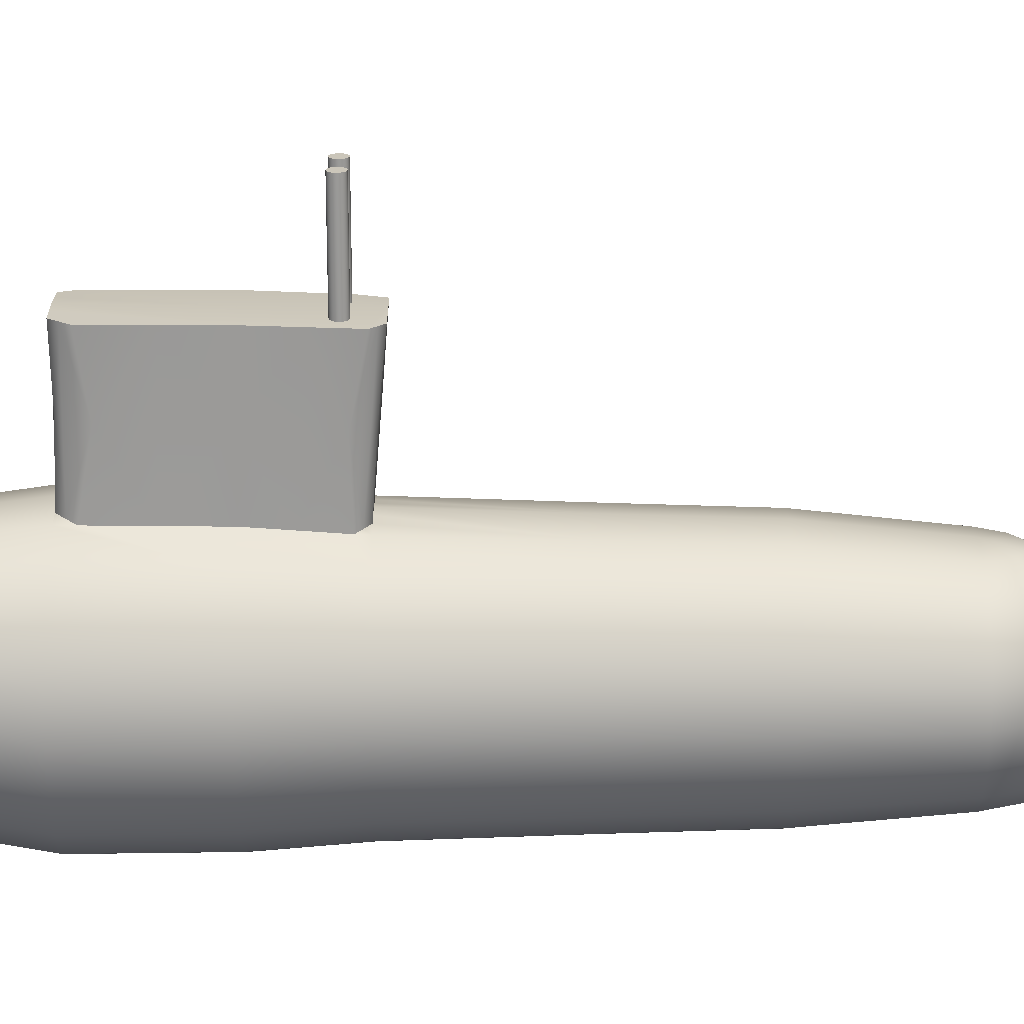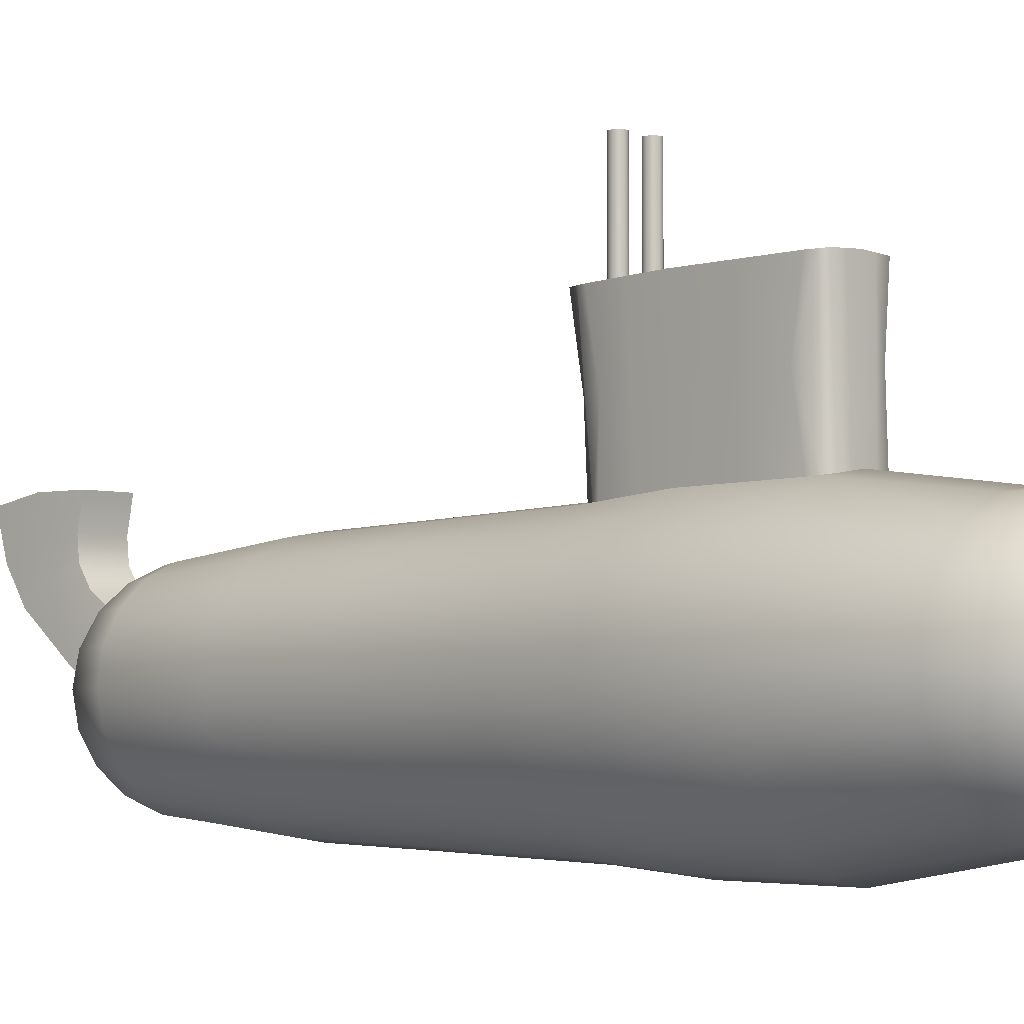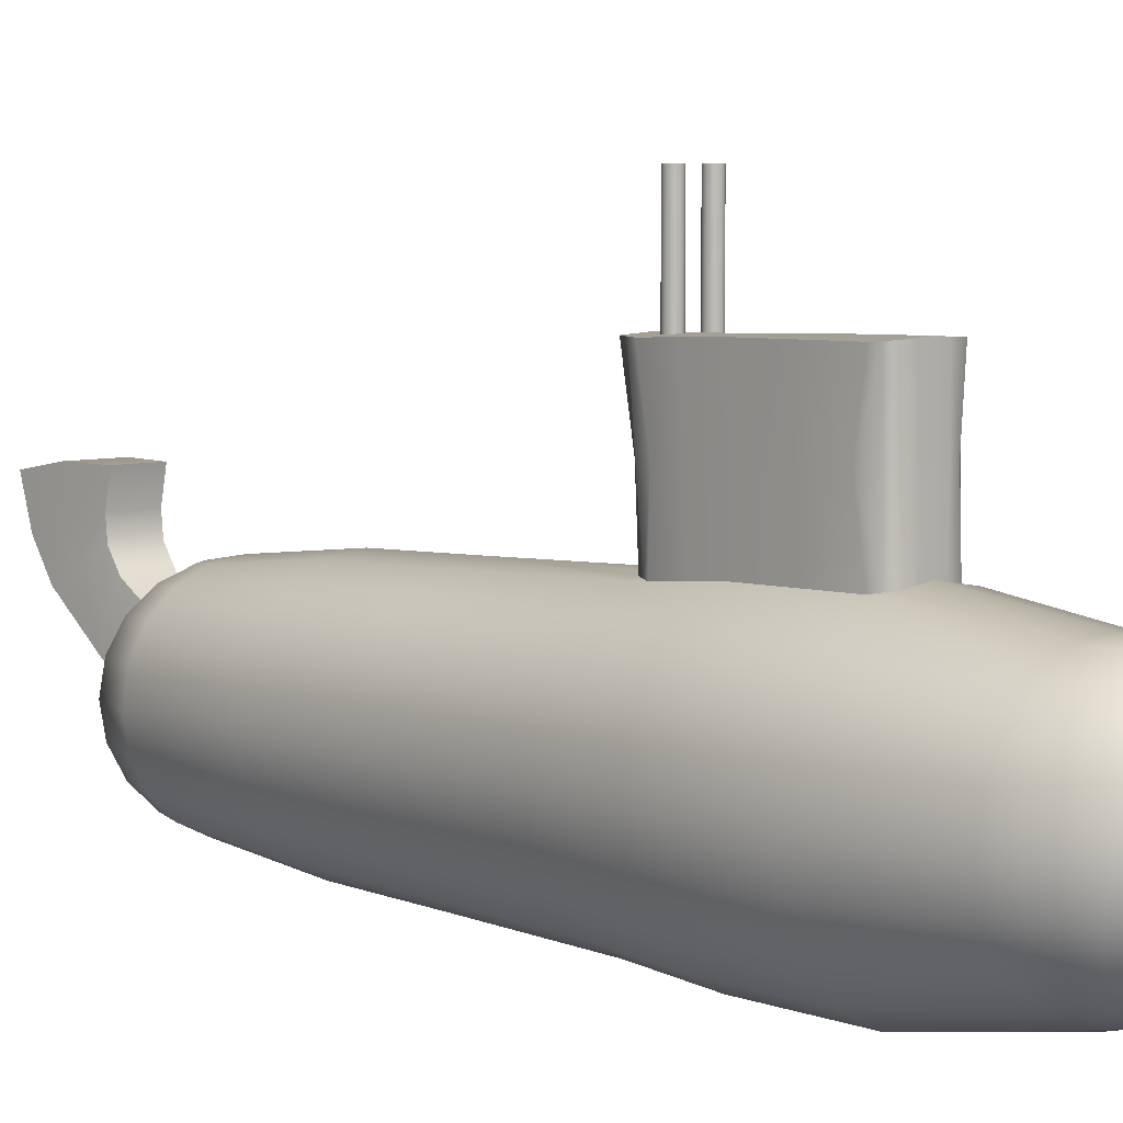
<metadata>
{"format":"obj","ext":"obj","renderer":"f3d","projection":"perspective","resolution":1024,"background":"white","views":[{"elev":21.2,"azim":89.9,"up":"+Y"},{"elev":-3.8,"azim":-45.1,"up":"+Y"},{"elev":5.8,"azim":-42.7,"up":"+Y"}]}
</metadata>
<code>
g default
v 2.085 2.982 -7.922
v 1.773 3.557 -7.922
v 1.288 4.014 -7.922
v 0.6773 4.307 -7.922
v -0 4.408 -7.922
v -0.6773 4.307 -7.922
v -1.288 4.014 -7.922
v -1.773 3.557 -7.922
v -2.085 2.982 -7.922
v -2.192 2.344 -7.922
v -2.085 1.706 -7.922
v -1.773 1.131 -7.922
v -1.288 0.674 -7.922
v -0.6773 0.3808 -7.922
v -0 0.2798 -7.922
v 0.6773 0.3808 -7.922
v 1.288 0.674 -7.922
v 1.773 1.131 -7.922
v 2.085 1.706 -7.922
v 2.192 2.344 -7.922
v 2.185 3.111 7.895
v 1.858 3.752 7.895
v 1.35 4.26 7.895
v 0.7098 4.586 7.895
v 0 4.699 7.895
v -0.7098 4.586 7.895
v -1.35 4.26 7.895
v -1.858 3.752 7.895
v -2.185 3.111 7.895
v -2.297 2.402 7.895
v -2.185 1.692 7.895
v -1.858 1.051 7.895
v -1.35 0.5432 7.895
v -0.7098 0.217 7.895
v 0 0.1046 7.895
v 0.7098 0.217 7.895
v 1.35 0.5432 7.895
v 1.858 1.051 7.895
v 2.185 1.692 7.895
v 2.297 2.402 7.895
v 1.591 4.545 5.211
v 2.19 3.946 5.211
v 2.575 3.191 5.211
v 2.707 2.354 5.211
v 2.575 1.518 5.211
v 2.19 0.7632 5.211
v 1.591 0.1642 5.211
v 0.8366 -0.2203 5.211
v -0 -0.3528 5.211
v -0.8366 -0.2203 5.211
v -1.591 0.1642 5.211
v -2.19 0.7632 5.211
v -2.575 1.518 5.211
v -2.707 2.354 5.211
v -2.575 3.191 5.211
v -2.19 3.946 5.211
v -1.591 4.545 5.211
v -0.8366 4.929 5.211
v 0 5.062 5.211
v 0.8366 4.929 5.211
v 1.574 4.521 2.605
v 2.167 3.928 2.605
v 2.547 3.182 2.605
v 2.678 2.354 2.605
v 2.547 1.527 2.605
v 2.167 0.7803 2.605
v 1.574 0.1879 2.605
v 0.8275 -0.1925 2.605
v -0 -0.3236 2.605
v -0.8275 -0.1925 2.605
v -1.574 0.1879 2.605
v -2.167 0.7803 2.605
v -2.547 1.527 2.605
v -2.678 2.354 2.605
v -2.547 3.182 2.605
v -2.167 3.928 2.605
v -1.574 4.521 2.605
v -0.8275 4.901 2.605
v 0.8275 4.901 2.605
v 1.484 4.396 0.7285
v 2.042 3.838 0.7285
v 2.401 3.134 0.7285
v 2.524 2.354 0.7285
v 2.401 1.574 0.7285
v 2.042 0.8707 0.7285
v 1.484 0.3123 0.7285
v 0.78 -0.04623 0.7285
v -0 -0.1698 0.7285
v -0.78 -0.04623 0.7285
v -1.484 0.3123 0.7285
v -2.042 0.8707 0.7285
v -2.401 1.574 0.7285
v -2.524 2.354 0.7285
v -2.401 3.134 0.7285
v -2.042 3.838 0.7285
v -1.484 4.396 0.7285
v -0.78 4.755 0.7285
v 0 4.879 0.7285
v 0.78 4.755 0.7285
v 1.42 4.309 -2.605
v 1.954 3.774 -2.605
v 2.298 3.101 -2.605
v 2.416 2.354 -2.605
v 2.298 1.608 -2.605
v 1.954 0.9344 -2.605
v 1.42 0.4 -2.605
v 0.7465 0.05685 -2.605
v -0 -0.06139 -2.605
v -0.7465 0.05685 -2.605
v -1.42 0.4 -2.605
v -1.954 0.9344 -2.605
v -2.298 1.608 -2.605
v -2.416 2.354 -2.605
v -2.298 3.101 -2.605
v -1.954 3.774 -2.605
v -1.42 4.309 -2.605
v -0.7465 4.652 -2.605
v 0 4.77 -2.605
v 0.7465 4.652 -2.605
v 1.375 4.247 -5.211
v 1.893 3.73 -5.211
v 2.225 3.077 -5.211
v 2.34 2.354 -5.211
v 2.225 1.631 -5.211
v 1.893 0.9791 -5.211
v 1.375 0.4615 -5.211
v 0.723 0.1292 -5.211
v -0 0.01466 -5.211
v -0.723 0.1292 -5.211
v -1.375 0.4615 -5.211
v -1.893 0.9791 -5.211
v -2.225 1.631 -5.211
v -2.34 2.354 -5.211
v -2.225 3.077 -5.211
v -1.893 3.73 -5.211
v -1.375 4.247 -5.211
v -0.723 4.58 -5.211
v 0 4.694 -5.211
v 0.723 4.58 -5.211
v 0.511 0.3897 -8.399
v 0.1952 0.3897 -8.628
v -0.1952 0.3897 -8.628
v -0.511 0.3897 -8.399
v 0.972 0.68 -8.734
v 0.3713 0.68 -9.17
v -0.3713 0.68 -9.17
v -0.972 0.68 -8.734
v 1.338 1.132 -9
v 0.511 1.132 -9.6
v -0.511 1.132 -9.6
v -1.338 1.132 -9
v 1.573 1.702 -9.17
v 0.6008 1.702 -9.876
v -0.6008 1.702 -9.876
v -1.573 1.702 -9.17
v 1.654 2.334 -9.229
v 0.6317 2.334 -9.972
v -0.6317 2.334 -9.972
v -1.654 2.334 -9.229
v 1.573 2.965 -9.17
v 0.6008 2.965 -9.876
v -0.6008 2.965 -9.876
v -1.573 2.965 -9.17
v 1.338 3.535 -9
v 0.511 3.535 -9.6
v -0.511 3.535 -9.6
v -1.338 3.535 -9
v 0.972 3.987 -8.734
v 0.3713 3.987 -9.17
v -0.3713 3.987 -9.17
v -0.972 3.987 -8.734
v 0.511 4.278 -8.399
v 0.1952 4.278 -8.628
v -0.1952 4.278 -8.628
v -0.511 4.278 -8.399
v -0.5636 0.3048 8.384
v -0.2153 0.3048 8.637
v 0.2153 0.3048 8.637
v 0.5636 0.3048 8.384
v -1.072 0.625 8.754
v -0.4095 0.625 9.235
v 0.4095 0.625 9.235
v 1.072 0.625 8.754
v -1.475 1.124 9.047
v -0.5636 1.124 9.709
v 0.5636 1.124 9.709
v 1.475 1.124 9.047
v -1.734 1.752 9.235
v -0.6625 1.752 10.01
v 0.6625 1.752 10.01
v 1.734 1.752 9.235
v -1.824 2.449 9.3
v -0.6966 2.449 10.12
v 0.6966 2.449 10.12
v 1.824 2.449 9.3
v -1.734 3.145 9.235
v -0.6625 3.145 10.01
v 0.6625 3.145 10.01
v 1.734 3.145 9.235
v -1.475 3.774 9.047
v -0.5636 3.774 9.709
v 0.5636 3.774 9.709
v 1.475 3.774 9.047
v -1.072 4.272 8.754
v -0.4095 4.272 9.235
v 0.4095 4.272 9.235
v 1.072 4.272 8.754
v -0.5636 4.593 8.384
v -0.2153 4.593 8.637
v 0.2153 4.593 8.637
v 0.5636 4.593 8.384
v -0.7885 4.781 1.195
v -0.5036 4.799 0.7285
v 0.4663 4.805 0.7285
v 0.7845 4.769 0.9754
v 0.8353 4.925 4.856
v 0.4985 4.983 5.211
v -0.5154 4.98 5.211
v -0.8355 4.926 4.9
v -0.6074 7.813 0.4836
v -0.003216 7.849 0.4843
v -0.782 7.806 0.9503
v -0.8003 7.861 2.466
v -0.001759 7.87 2.465
v 0.5781 7.817 0.4849
v 0.7731 7.801 0.7319
v 0.7968 7.862 2.467
v -0.000277 7.935 5.178
v 0.5924 7.9 5.178
v 0.7988 7.875 4.823
v -0.7995 7.875 4.867
v -0.6033 7.899 5.178
v -0.2785 6.312 0.6062
v -0.2518 4.839 0.7285
v -0.515 6.279 0.6644
v -0.3053 7.831 0.4839
v -0.005368 6.332 0.6064
v -0.6704 6.263 0.8394
v -0.6461 4.79 0.9618
v -0.7601 6.271 1.197
v -0.6947 7.809 0.7169
v -0.7996 6.315 1.804
v -0.808 4.841 1.9
v -0.8108 6.365 2.646
v -0.7912 7.833 1.708
v 0.6505 6.26 0.7302
v 0.6254 4.787 0.8519
v 0.4888 6.283 0.6375
v 0.6756 7.809 0.6084
v 0.7509 6.264 1.033
v 0.2603 6.315 0.6065
v 0.2331 4.842 0.7285
v 0.2874 7.833 0.4846
v 0.7955 6.31 1.695
v 0.806 4.835 1.79
v 0.785 7.831 1.599
v 0.8086 6.364 2.614
v 0.2726 6.501 5.194
v 0.2492 5.022 5.211
v 0.5112 6.464 5.15
v 0.2961 7.917 5.178
v -0.001848 6.521 5.194
v 0.6813 6.433 5.017
v 0.6669 4.954 5.034
v 0.7825 6.408 4.596
v 0.6956 7.887 5
v 0.8146 6.391 3.688
v 0.8314 4.913 3.731
v 0.7978 7.868 3.645
v -0.8157 6.391 3.71
v -0.8315 4.913 3.753
v -0.7848 6.408 4.629
v -0.7999 7.868 3.667
v -0.6884 6.432 5.039
v -0.6755 4.953 5.055
v -0.5217 6.462 5.155
v -0.7014 7.887 5.022
v -0.2798 6.5 5.194
v -0.2577 5.021 5.211
v -0.3018 7.917 5.178
v 0.6317 5.388 -12.61
v -0.6317 5.388 -12.61
v -0.6008 5.574 -11.54
v 0.6008 5.574 -11.54
v -0.511 5.569 -10.46
v 0.511 5.569 -10.46
v 0.6008 4.729 -11.48
v 0.511 4.868 -10.61
v -0.511 4.868 -10.61
v -0.6008 4.729 -11.48
v -0.6317 4.432 -12.31
v 0.6317 4.432 -12.31
v 0.6008 4.1 -11.23
v 0.511 4.383 -10.55
v -0.511 4.383 -10.55
v -0.6008 4.1 -11.23
v -0.6317 3.691 -11.81
v 0.6317 3.691 -11.81
v 0.6008 3.354 -10.51
v 0.511 3.937 -10.25
v -0.511 3.937 -10.25
v -0.6008 3.354 -10.51
v -0.6317 2.741 -10.61
v 0.6317 2.741 -10.61
v 0.5203 7.804 1.102
v 0.4987 7.804 1.059
v 0.4649 7.804 1.025
v 0.4224 7.804 1.004
v 0.3753 7.804 0.9962
v 0.3282 7.804 1.004
v 0.2857 7.804 1.025
v 0.252 7.804 1.059
v 0.2304 7.804 1.102
v 0.2229 7.804 1.149
v 0.2304 7.804 1.196
v 0.252 7.804 1.238
v 0.2857 7.804 1.272
v 0.3282 7.804 1.294
v 0.3753 7.804 1.301
v 0.4224 7.804 1.294
v 0.4649 7.804 1.272
v 0.4987 7.804 1.238
v 0.5203 7.804 1.196
v 0.5278 7.804 1.149
v 0.5203 9.951 1.102
v 0.4987 9.951 1.059
v 0.4649 9.951 1.025
v 0.4224 9.951 1.004
v 0.3753 9.951 0.9962
v 0.3282 9.951 1.004
v 0.2857 9.951 1.025
v 0.252 9.951 1.059
v 0.2304 9.951 1.102
v 0.2229 9.951 1.149
v 0.2304 9.951 1.196
v 0.252 9.951 1.238
v 0.2857 9.951 1.272
v 0.3282 9.951 1.294
v 0.3753 9.951 1.301
v 0.4224 9.951 1.294
v 0.4649 9.951 1.272
v 0.4987 9.951 1.238
v 0.5203 9.951 1.196
v 0.5278 9.951 1.149
v 0.3753 7.804 1.149
v 0.3753 9.951 1.149
v -0.1834 7.804 1.102
v -0.205 7.804 1.059
v -0.2387 7.804 1.025
v -0.2812 7.804 1.004
v -0.3283 7.804 0.9962
v -0.3754 7.804 1.004
v -0.4179 7.804 1.025
v -0.4516 7.804 1.059
v -0.4733 7.804 1.102
v -0.4807 7.804 1.149
v -0.4733 7.804 1.196
v -0.4516 7.804 1.238
v -0.4179 7.804 1.272
v -0.3754 7.804 1.294
v -0.3283 7.804 1.301
v -0.2812 7.804 1.294
v -0.2387 7.804 1.272
v -0.205 7.804 1.238
v -0.1834 7.804 1.196
v -0.1759 7.804 1.149
v -0.1834 9.951 1.102
v -0.205 9.951 1.059
v -0.2387 9.951 1.025
v -0.2812 9.951 1.004
v -0.3283 9.951 0.9962
v -0.3754 9.951 1.004
v -0.4179 9.951 1.025
v -0.4516 9.951 1.059
v -0.4733 9.951 1.102
v -0.4807 9.951 1.149
v -0.4733 9.951 1.196
v -0.4516 9.951 1.238
v -0.4179 9.951 1.272
v -0.3754 9.951 1.294
v -0.3283 9.951 1.301
v -0.2812 9.951 1.294
v -0.2387 9.951 1.272
v -0.205 9.951 1.238
v -0.1834 9.951 1.196
v -0.1759 9.951 1.149
v -0.3283 7.804 1.149
v -0.3283 9.951 1.149
g pCylinder6
f 1 2 121 122
f 2 3 120 121
f 3 4 139 120
f 4 5 138 139
f 5 6 137 138
f 6 7 136 137
f 7 8 135 136
f 8 9 134 135
f 9 10 133 134
f 10 11 132 133
f 11 12 131 132
f 12 13 130 131
f 13 14 129 130
f 14 15 128 129
f 15 16 127 128
f 16 17 126 127
f 17 18 125 126
f 18 19 124 125
f 19 20 123 124
f 20 1 122 123
f 42 41 23 22
f 43 42 22 21
f 44 43 21 40
f 45 44 40 39
f 46 45 39 38
f 47 46 38 37
f 48 47 37 36
f 49 48 36 35
f 50 49 35 34
f 51 50 34 33
f 52 51 33 32
f 53 52 32 31
f 54 53 31 30
f 55 54 30 29
f 56 55 29 28
f 57 56 28 27
f 58 57 27 26
f 59 279 218 58 26 25
f 60 217 259 59 25 24
f 41 60 24 23
f 62 61 41 42
f 63 62 42 43
f 64 63 43 44
f 65 64 44 45
f 66 65 45 46
f 67 66 46 47
f 68 67 47 48
f 69 68 48 49
f 70 69 49 50
f 71 70 50 51
f 72 71 51 52
f 73 72 52 53
f 74 73 53 54
f 75 74 54 55
f 76 75 55 56
f 77 76 56 57
f 78 77 57 58 219 271
f 218 275 219 58
f 216 264 217 60
f 61 79 268 216 60 41
f 81 80 61 62
f 82 81 62 63
f 83 82 63 64
f 84 83 64 65
f 85 84 65 66
f 86 85 66 67
f 87 86 67 68
f 88 87 68 69
f 89 88 69 70
f 90 89 70 71
f 91 90 71 72
f 92 91 72 73
f 93 92 73 74
f 94 93 74 75
f 95 94 75 76
f 96 95 76 77
f 97 96 77 78 243 212
f 212 239 213 97
f 99 214 247 215
f 80 99 215 255 79 61
f 101 100 80 81
f 102 101 81 82
f 103 102 82 83
f 104 103 83 84
f 105 104 84 85
f 106 105 85 86
f 107 106 86 87
f 108 107 87 88
f 109 108 88 89
f 110 109 89 90
f 111 110 90 91
f 112 111 91 92
f 113 112 92 93
f 114 113 93 94
f 115 114 94 95
f 116 115 95 96
f 117 116 96 97
f 118 117 97 213 234 98
f 119 118 98 252 214 99
f 100 119 99 80
f 121 120 100 101
f 122 121 101 102
f 123 122 102 103
f 124 123 103 104
f 125 124 104 105
f 126 125 105 106
f 127 126 106 107
f 128 127 107 108
f 129 128 108 109
f 130 129 109 110
f 131 130 110 111
f 132 131 111 112
f 133 132 112 113
f 134 133 113 114
f 135 134 114 115
f 136 135 115 116
f 137 136 116 117
f 138 137 117 118
f 139 138 118 119
f 120 139 119 100
f 16 140 144 17
f 140 141 145 144
f 141 142 146 145
f 142 143 147 146
f 143 14 13 147
f 17 144 148 18
f 144 145 149 148
f 145 146 150 149
f 146 147 151 150
f 147 13 12 151
f 18 148 152 19
f 148 149 153 152
f 149 150 154 153
f 150 151 155 154
f 151 12 11 155
f 19 152 156 20
f 152 153 157 156
f 153 154 158 157
f 154 155 159 158
f 155 11 10 159
f 20 156 160 1
f 156 157 161 160
f 281 282 283 284
f 158 159 163 162
f 159 10 9 163
f 1 160 164 2
f 160 161 165 164
f 284 283 285 286
f 162 163 167 166
f 163 9 8 167
f 2 164 168 3
f 164 165 169 168
f 165 166 170 169
f 166 167 171 170
f 167 8 7 171
f 3 168 172 4
f 168 169 173 172
f 169 170 174 173
f 170 171 175 174
f 171 7 6 175
f 140 16 15
f 141 140 15
f 142 141 15
f 143 142 15
f 14 143 15
f 4 172 5
f 172 173 5
f 173 174 5
f 174 175 5
f 175 6 5
f 34 176 180 33
f 176 177 181 180
f 177 178 182 181
f 178 179 183 182
f 179 36 37 183
f 33 180 184 32
f 180 181 185 184
f 181 182 186 185
f 182 183 187 186
f 183 37 38 187
f 32 184 188 31
f 184 185 189 188
f 185 186 190 189
f 186 187 191 190
f 187 38 39 191
f 31 188 192 30
f 188 189 193 192
f 189 190 194 193
f 190 191 195 194
f 191 39 40 195
f 30 192 196 29
f 192 193 197 196
f 193 194 198 197
f 194 195 199 198
f 195 40 21 199
f 29 196 200 28
f 196 197 201 200
f 197 198 202 201
f 198 199 203 202
f 199 21 22 203
f 28 200 204 27
f 200 201 205 204
f 201 202 206 205
f 202 203 207 206
f 203 22 23 207
f 27 204 208 26
f 204 205 209 208
f 205 206 210 209
f 206 207 211 210
f 207 23 24 211
f 176 34 35
f 177 176 35
f 178 177 35
f 179 178 35
f 36 179 35
f 26 208 25
f 208 209 25
f 209 210 25
f 210 211 25
f 211 24 25
f 221 236 220 241 222 245 223 224
f 226 249 225 253 221 224 227 256
f 227 224 228 261 229 266 230 269
f 224 223 273 231 277 232 280 228
f 237 98 234 233
f 235 213 239 238
f 240 212 243 242
f 250 215 247 246
f 248 214 252 251
f 257 79 255 254
f 262 59 259 258
f 260 217 264 263
f 265 216 268 267
f 244 78 271 270
f 272 219 275 274
f 276 218 279 278
f 234 213 235 233
f 235 220 236 233
f 236 221 237 233
f 239 212 240 238
f 240 222 241 238
f 241 220 235 238
f 243 78 244 242
f 244 223 245 242
f 245 222 240 242
f 247 214 248 246
f 248 225 249 246
f 249 226 250 246
f 252 98 237 251
f 237 221 253 251
f 253 225 248 251
f 255 215 250 254
f 250 226 256 254
f 256 227 257 254
f 259 217 260 258
f 260 229 261 258
f 261 228 262 258
f 264 216 265 263
f 265 230 266 263
f 266 229 260 263
f 268 79 257 267
f 257 227 269 267
f 269 230 265 267
f 271 219 272 270
f 272 231 273 270
f 273 223 244 270
f 275 218 276 274
f 276 232 277 274
f 277 231 272 274
f 279 59 262 278
f 262 228 280 278
f 280 232 276 278
f 157 158 303 304
f 158 162 302 303
f 161 157 304 299
f 162 166 301 302
f 166 165 300 301
f 165 161 299 300
f 288 287 284 286
f 289 288 286 285
f 290 289 285 283
f 291 290 283 282
f 292 291 282 281
f 287 292 281 284
f 294 293 287 288
f 295 294 288 289
f 296 295 289 290
f 297 296 290 291
f 298 297 291 292
f 293 298 292 287
f 300 299 293 294
f 301 300 294 295
f 302 301 295 296
f 303 302 296 297
f 304 303 297 298
f 299 304 298 293
f 305 306 326 325
f 306 307 327 326
f 307 308 328 327
f 308 309 329 328
f 309 310 330 329
f 310 311 331 330
f 311 312 332 331
f 312 313 333 332
f 313 314 334 333
f 314 315 335 334
f 315 316 336 335
f 316 317 337 336
f 317 318 338 337
f 318 319 339 338
f 319 320 340 339
f 320 321 341 340
f 321 322 342 341
f 322 323 343 342
f 323 324 344 343
f 324 305 325 344
f 306 305 345
f 307 306 345
f 308 307 345
f 309 308 345
f 310 309 345
f 311 310 345
f 312 311 345
f 313 312 345
f 314 313 345
f 315 314 345
f 316 315 345
f 317 316 345
f 318 317 345
f 319 318 345
f 320 319 345
f 321 320 345
f 322 321 345
f 323 322 345
f 324 323 345
f 305 324 345
f 325 326 346
f 326 327 346
f 327 328 346
f 328 329 346
f 329 330 346
f 330 331 346
f 331 332 346
f 332 333 346
f 333 334 346
f 334 335 346
f 335 336 346
f 336 337 346
f 337 338 346
f 338 339 346
f 339 340 346
f 340 341 346
f 341 342 346
f 342 343 346
f 343 344 346
f 344 325 346
f 347 348 368 367
f 348 349 369 368
f 349 350 370 369
f 350 351 371 370
f 351 352 372 371
f 352 353 373 372
f 353 354 374 373
f 354 355 375 374
f 355 356 376 375
f 356 357 377 376
f 357 358 378 377
f 358 359 379 378
f 359 360 380 379
f 360 361 381 380
f 361 362 382 381
f 362 363 383 382
f 363 364 384 383
f 364 365 385 384
f 365 366 386 385
f 366 347 367 386
f 348 347 387
f 349 348 387
f 350 349 387
f 351 350 387
f 352 351 387
f 353 352 387
f 354 353 387
f 355 354 387
f 356 355 387
f 357 356 387
f 358 357 387
f 359 358 387
f 360 359 387
f 361 360 387
f 362 361 387
f 363 362 387
f 364 363 387
f 365 364 387
f 366 365 387
f 347 366 387
f 367 368 388
f 368 369 388
f 369 370 388
f 370 371 388
f 371 372 388
f 372 373 388
f 373 374 388
f 374 375 388
f 375 376 388
f 376 377 388
f 377 378 388
f 378 379 388
f 379 380 388
f 380 381 388
f 381 382 388
f 382 383 388
f 383 384 388
f 384 385 388
f 385 386 388
f 386 367 388

</code>
